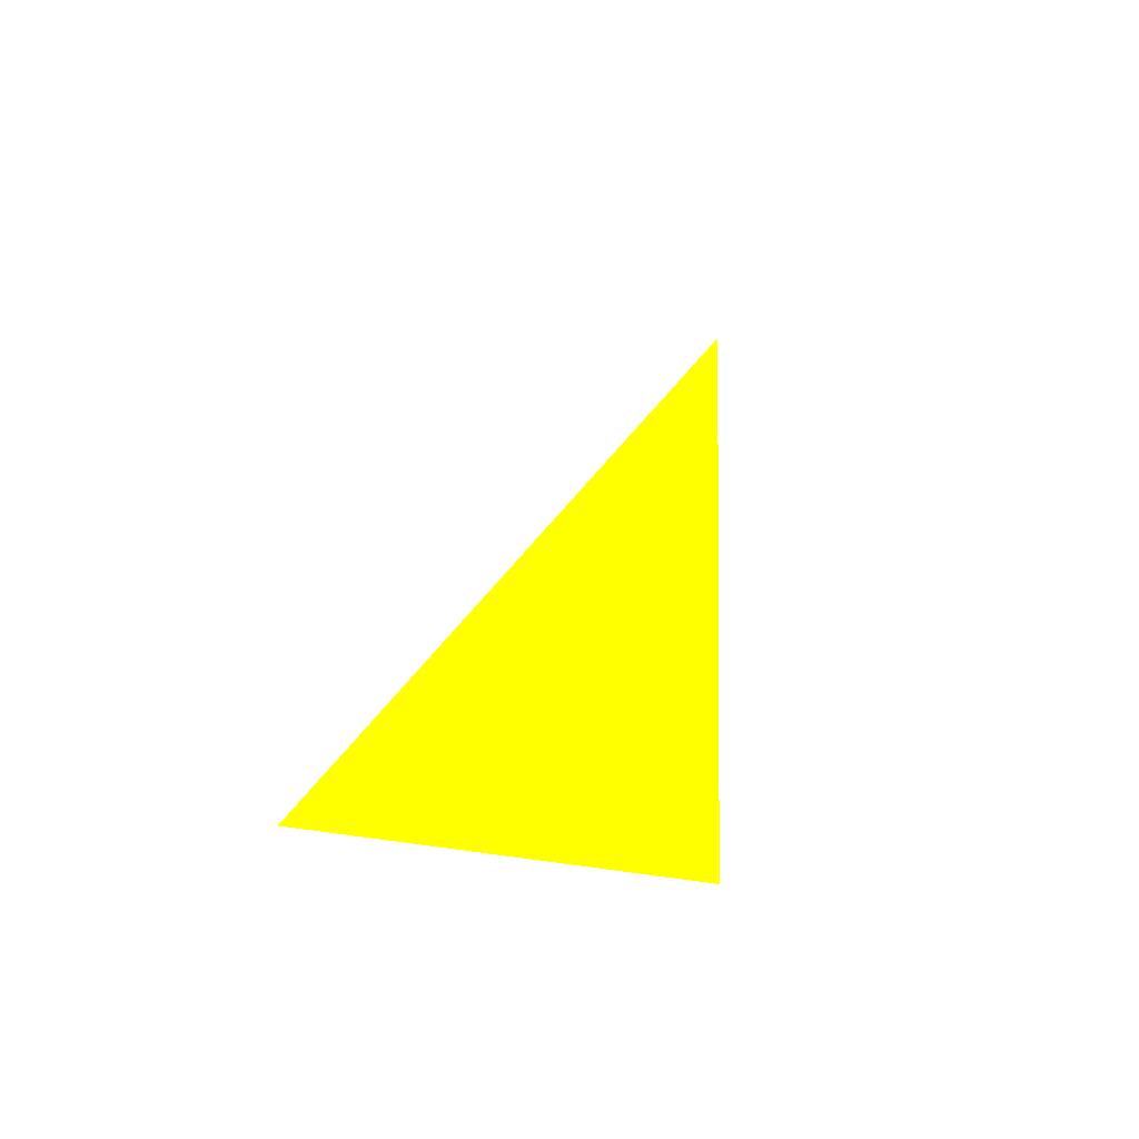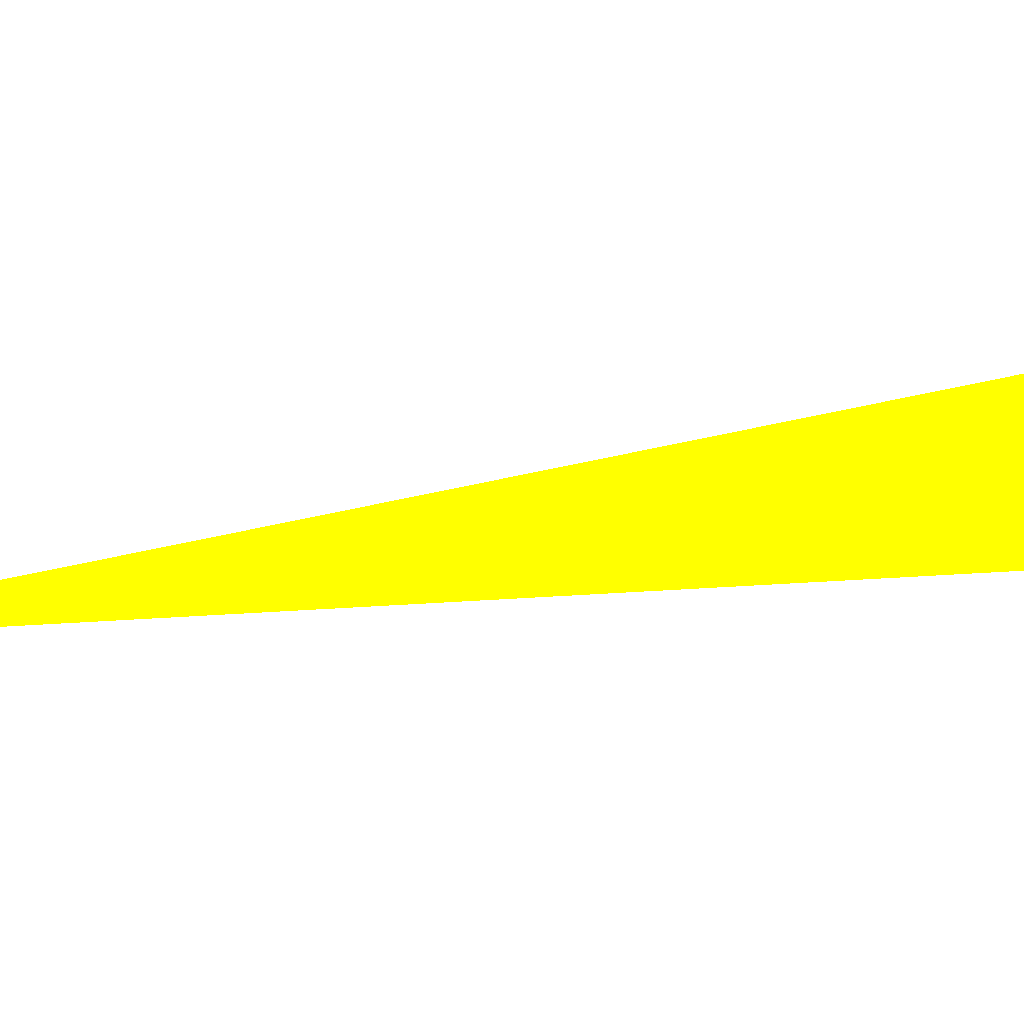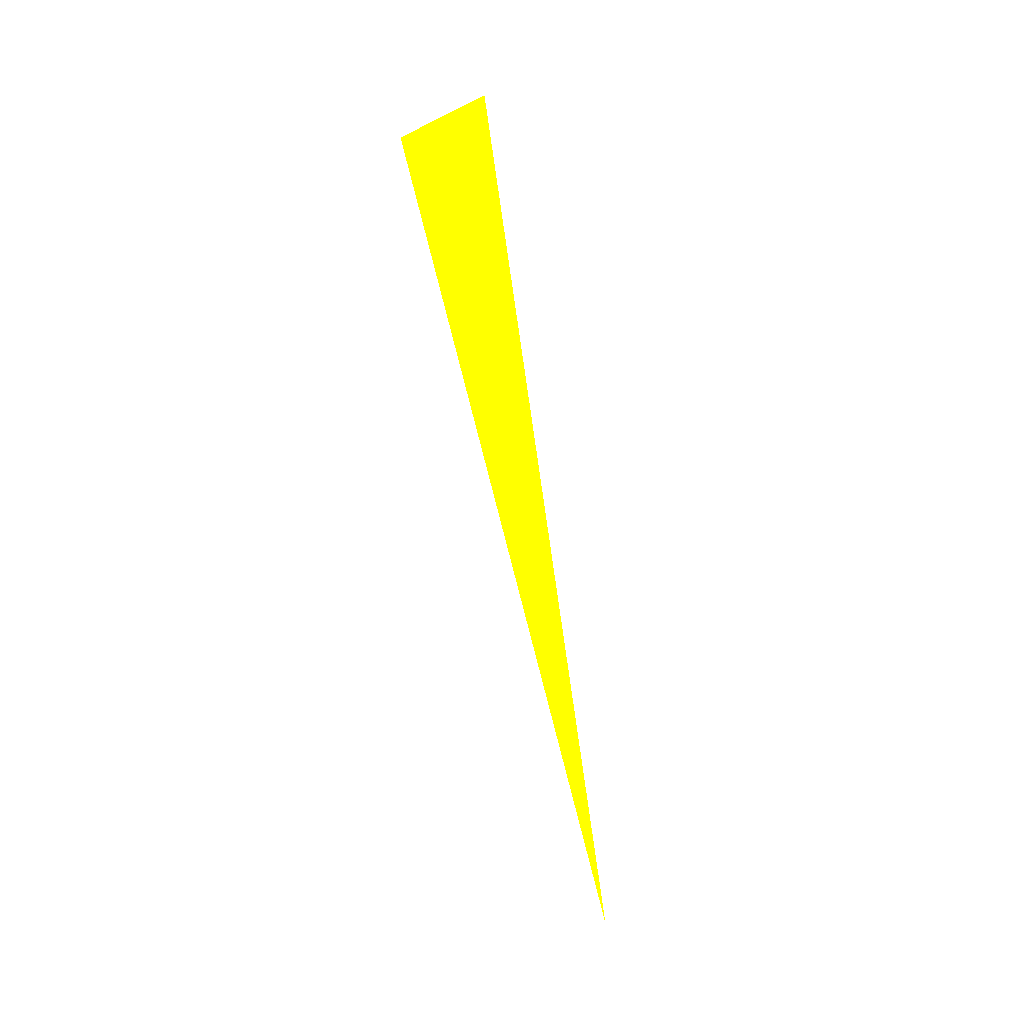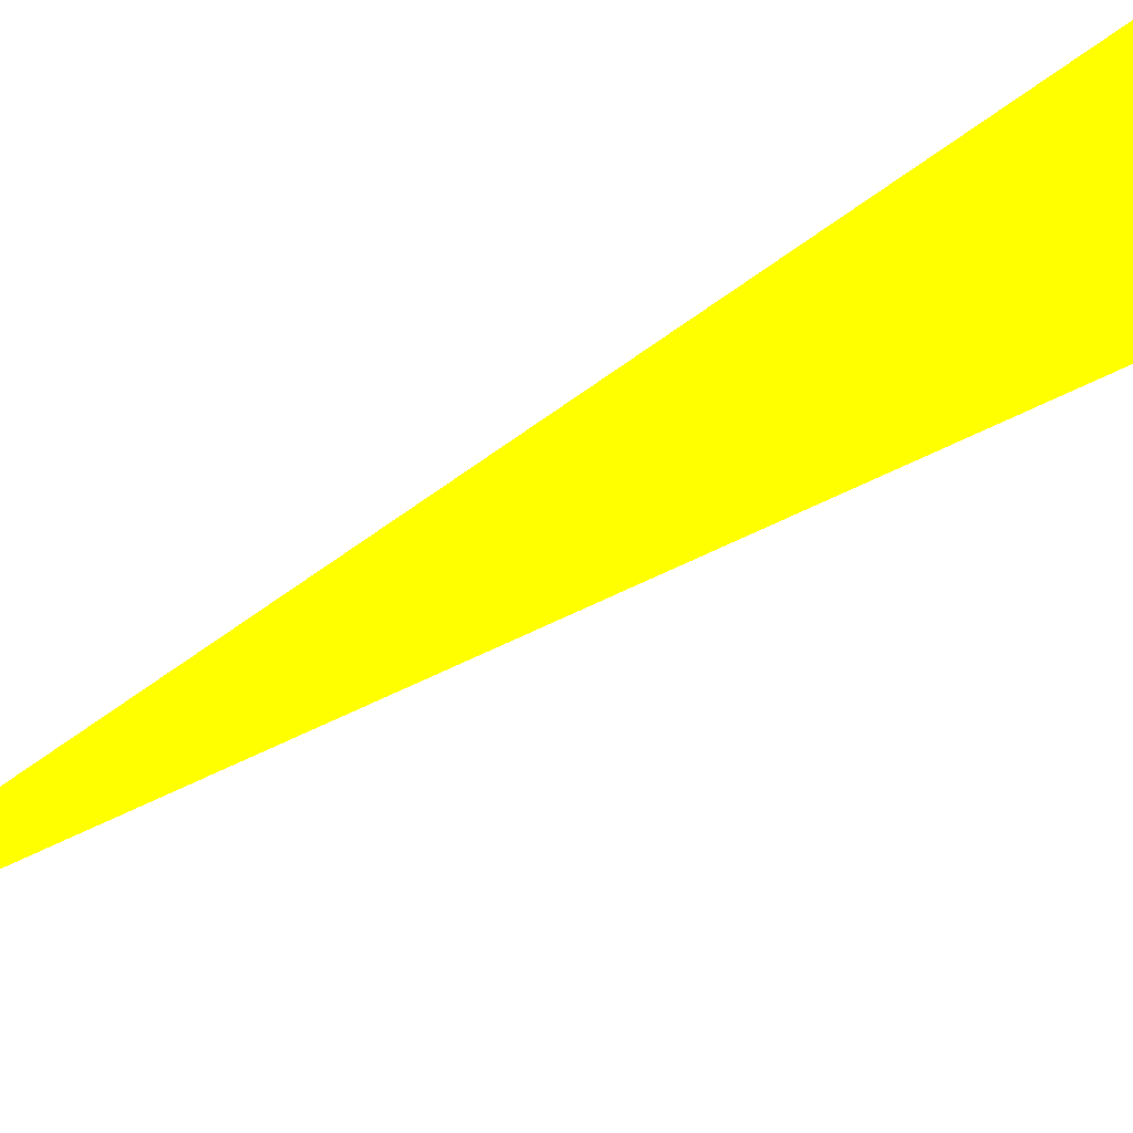
<metadata>
{"format":"obj","ext":"obj","renderer":"f3d","projection":"perspective","resolution":1024,"background":"white","views":[{"elev":16.5,"azim":167.3,"up":"+Z"},{"elev":-41.9,"azim":80.0,"up":"+Z"},{"elev":44.8,"azim":-121.4,"up":"+Y"},{"elev":62.6,"azim":37.2,"up":"+Z"}]}
</metadata>
<code>
o geometry_0
v 6.125e+05 5.855e+06 648 1 1 0
v 6.125e+05 5.855e+06 648 1 1 0
v 6.125e+05 5.855e+06 648 1 1 0
f 2 1 3
f 2 3 1

</code>
